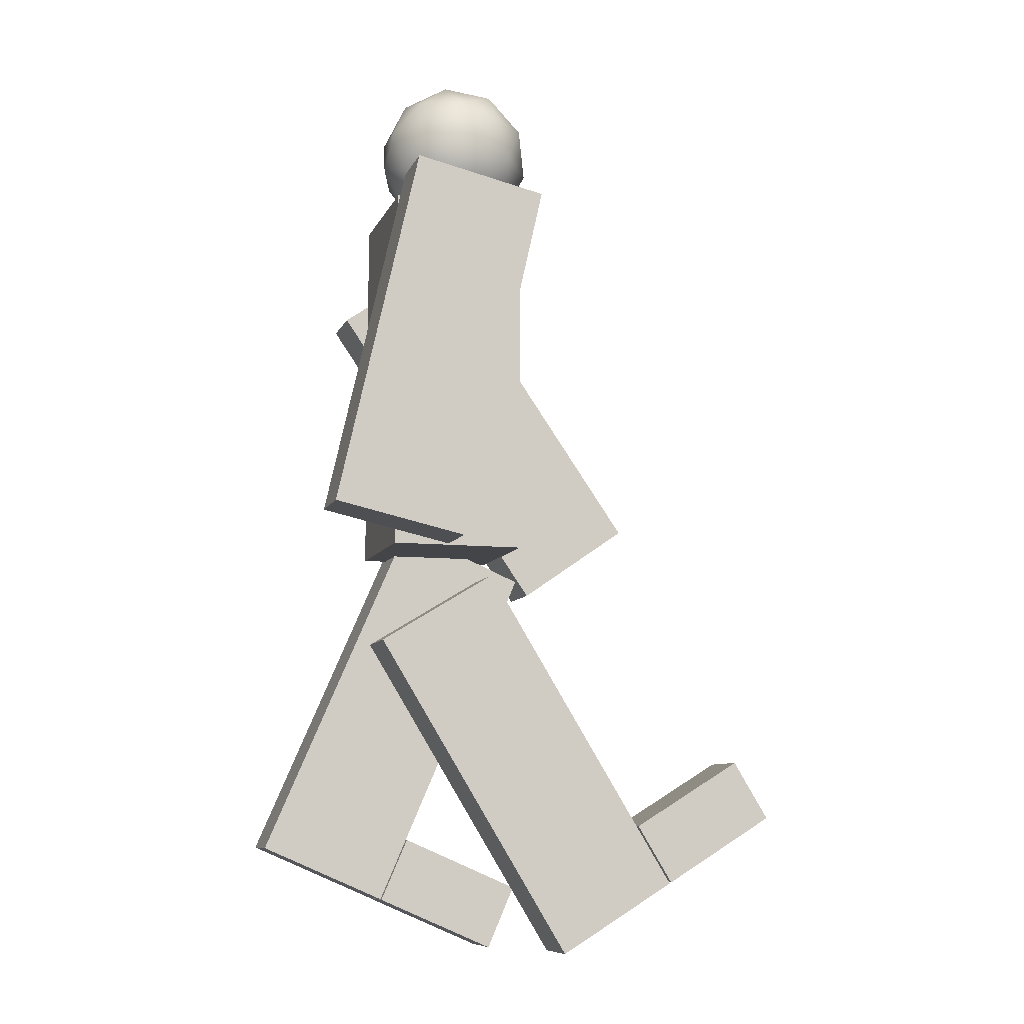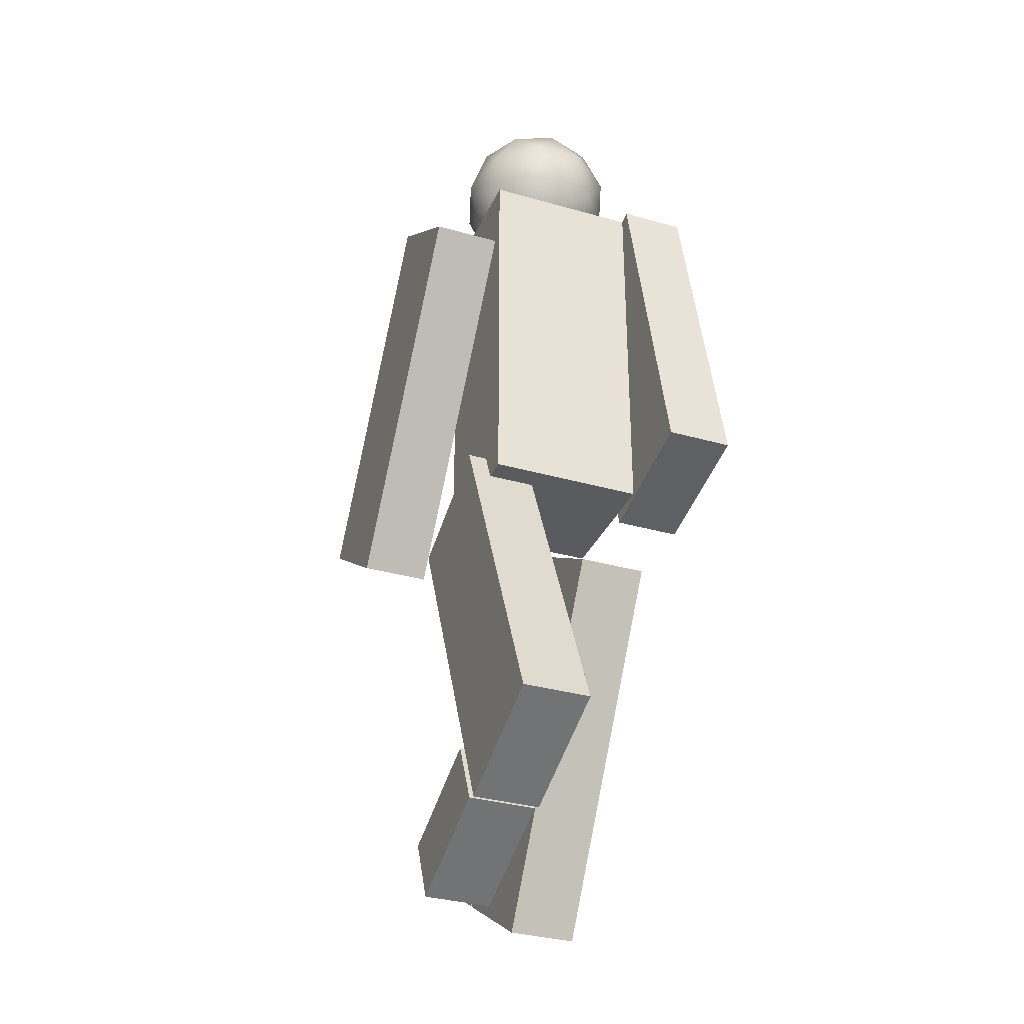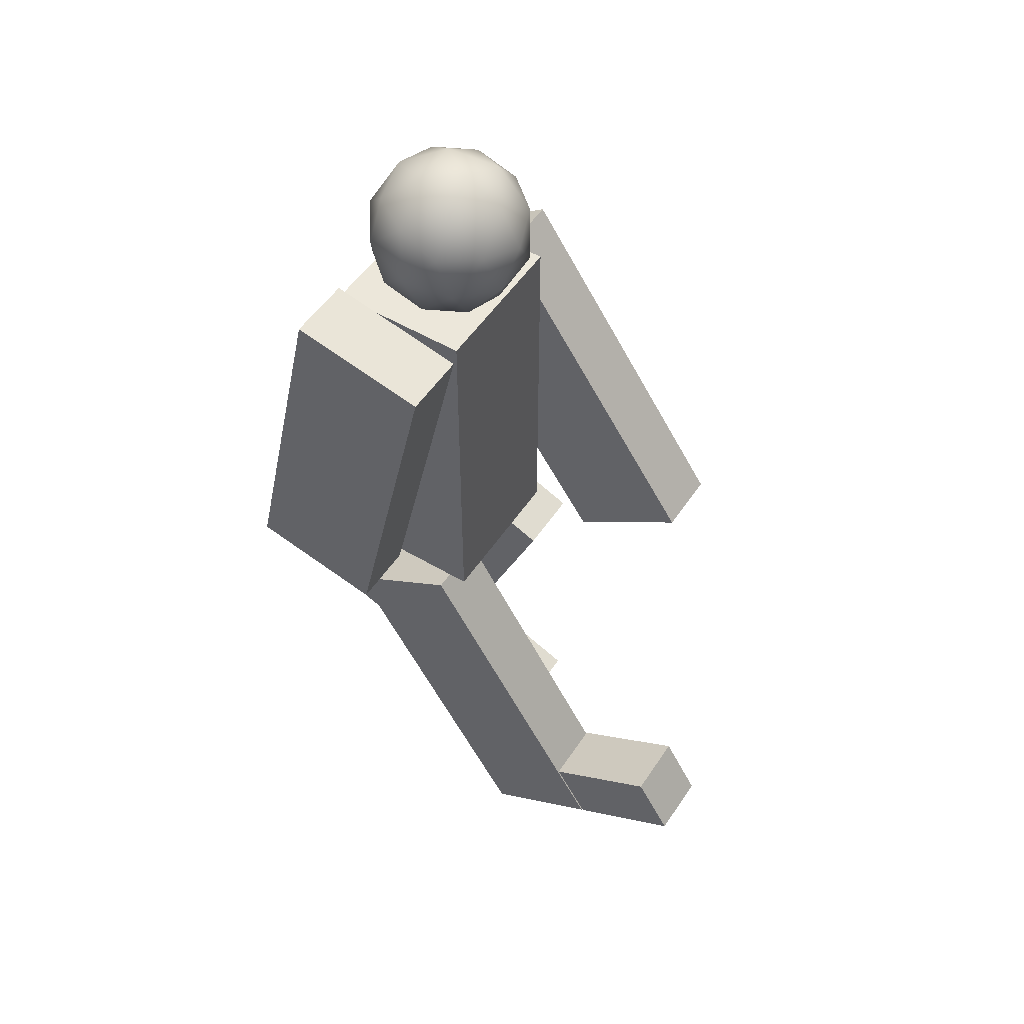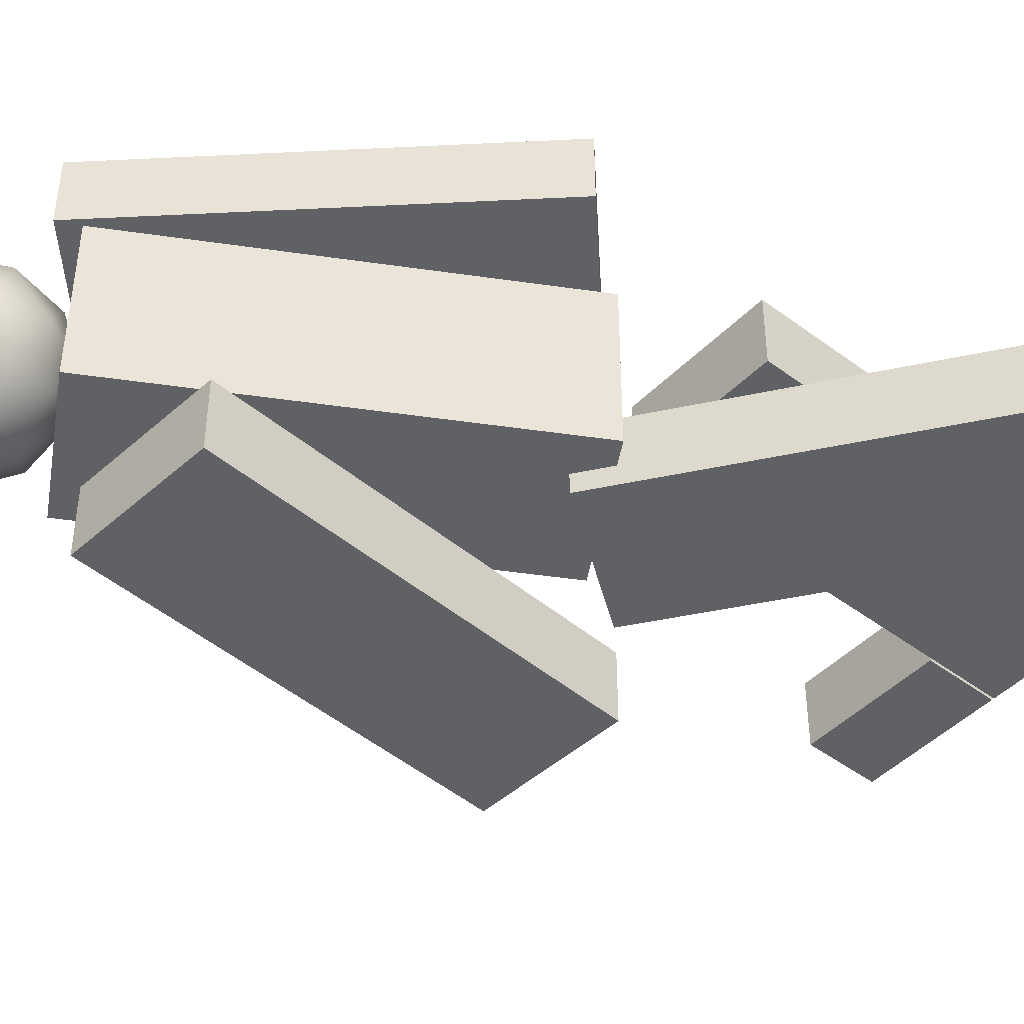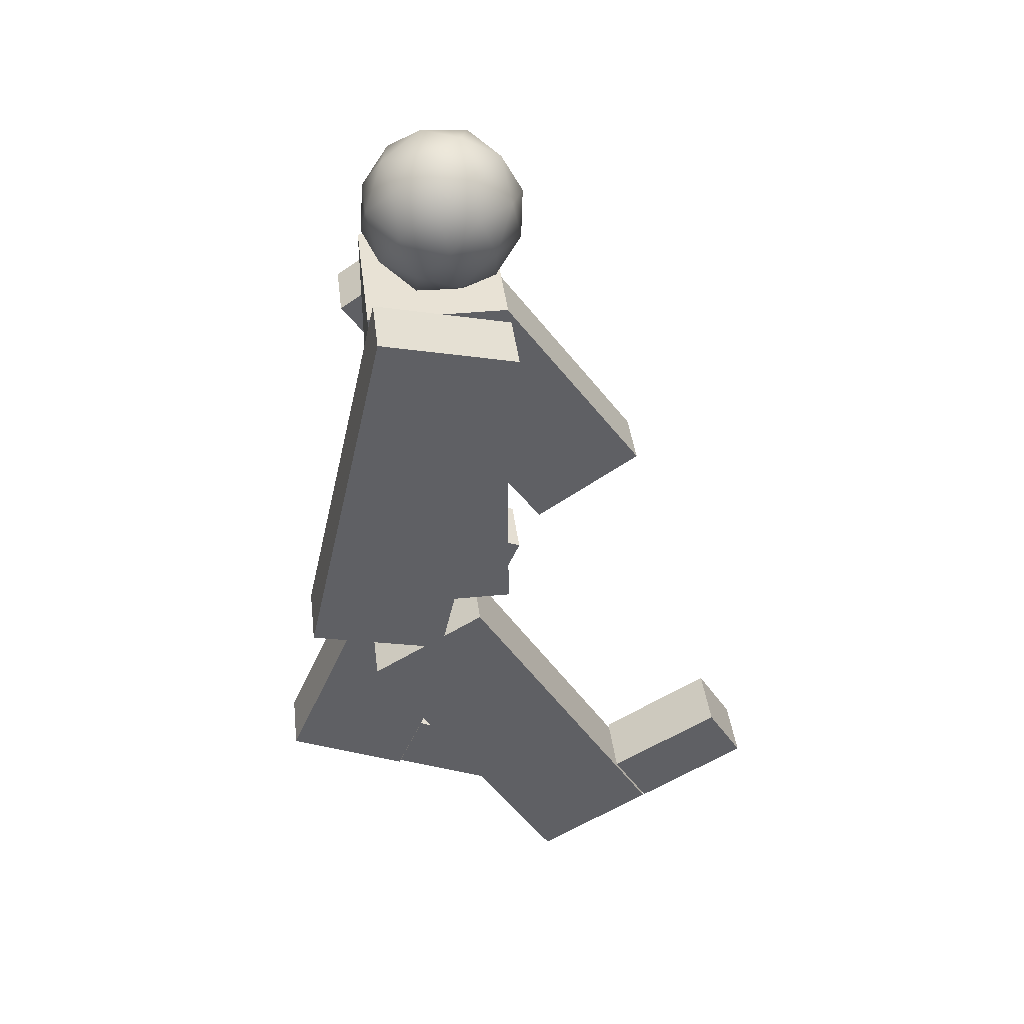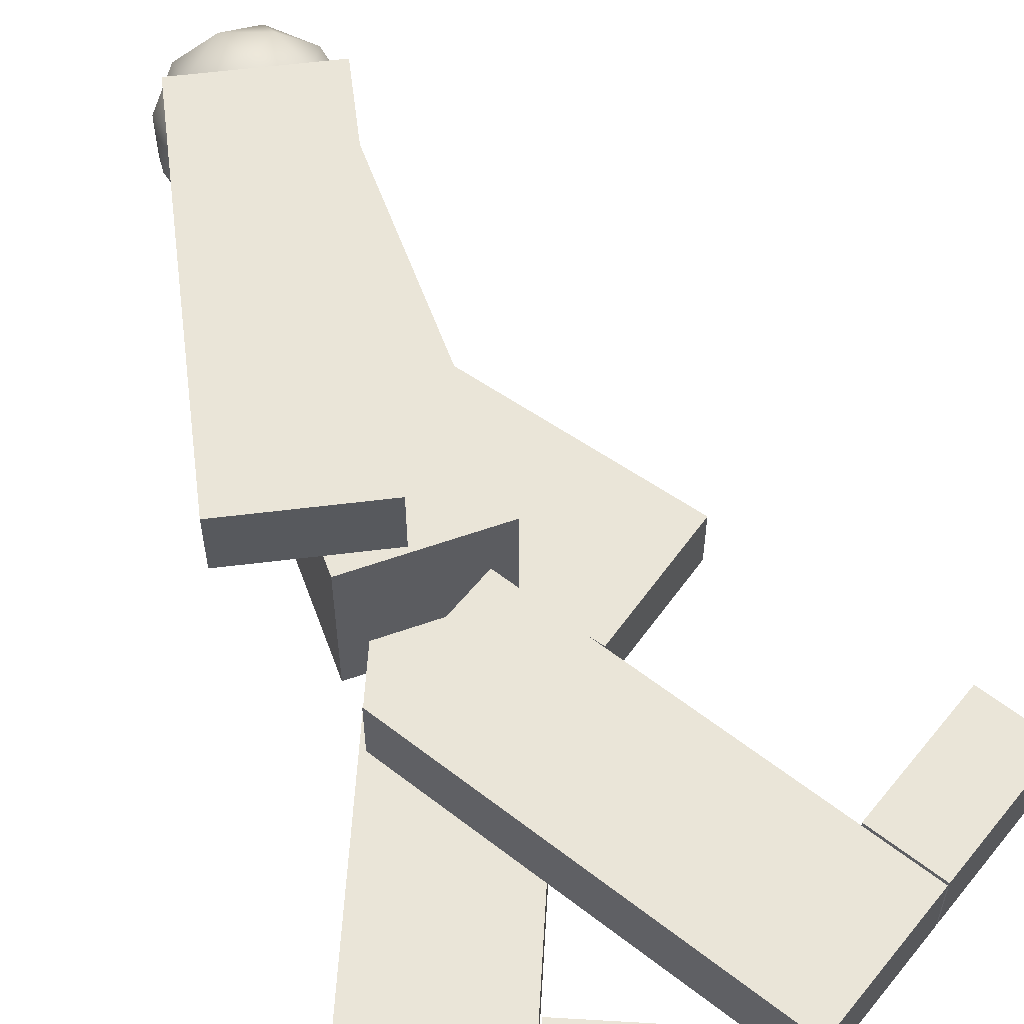
<metadata>
{"format":"obj","ext":"obj","renderer":"f3d","projection":"perspective","resolution":1024,"background":"white","views":[{"elev":-9.0,"azim":-16.1,"up":"+Y"},{"elev":-33.4,"azim":-111.3,"up":"+Y"},{"elev":52.1,"azim":32.7,"up":"+Y"},{"elev":-45.4,"azim":-99.5,"up":"+Z"},{"elev":40.7,"azim":-6.9,"up":"+Y"},{"elev":58.9,"azim":-20.0,"up":"+Z"}]}
</metadata>
<code>
o Cube.007
v -0.07881 -0.1375 0.3014
v -0.07881 1.001 0.3014
v -0.07881 -0.1375 -0.1555
v -0.07881 1.001 -0.1555
v 0.3329 -0.1375 0.3014
v 0.3329 1.001 0.3014
v 0.3329 -0.1375 -0.1555
v 0.3329 1.001 -0.1555
v -0.07881 1.001 -0.02179
v -0.07881 -0.1375 -0.02179
v 0.3329 1.001 -0.02179
v 0.3329 -0.1375 -0.02179
v -0.07881 -0.1375 0.05081
v 0.3329 1.001 0.05081
v -0.07881 1.001 0.05081
v 0.3329 -0.1375 0.05081
f 9 4 3 10
f 4 8 7 3
f 14 6 5 16
f 6 2 1 5
f 10 3 7 12
f 11 8 4 9
f 13 10 12 16
f 8 11 12 7
f 2 15 13 1
f 1 13 16 5
f 6 14 15 2
f 14 11 9 15
f 15 9 10 13
f 11 14 16 12
o Cube.013
v -0.3127 -0.0462 0.5228
v -0.06169 1.064 0.5228
v -0.3127 -0.0462 0.3271
v -0.06169 1.064 0.3271
v 0.08892 -0.137 0.5228
v 0.3399 0.9731 0.5228
v 0.08892 -0.137 0.3271
v 0.3399 0.9731 0.3271
f 18 20 19 17
f 20 24 23 19
f 24 22 21 23
f 22 18 17 21
f 17 19 23 21
f 22 24 20 18
o Cube.012
v 0.5016 -0.2333 -0.1952
v -0.145 0.7033 -0.1952
v 0.5016 -0.2333 -0.3909
v -0.145 0.7033 -0.3909
v 0.8404 0.000619 -0.1952
v 0.1938 0.9373 -0.1952
v 0.8404 0.000619 -0.3909
v 0.1938 0.9373 -0.3909
f 26 28 27 25
f 28 32 31 27
f 32 30 29 31
f 30 26 25 29
f 25 27 31 29
f 30 32 28 26
o Cube.010
v 0.4779 -1.416 0.3014
v -0.1146 -0.4446 0.3014
v 0.4779 -1.416 0.1057
v -0.1146 -0.4446 0.1057
v 0.8295 -1.202 0.3014
v 0.2369 -0.2303 0.3014
v 0.8295 -1.202 0.1057
v 0.2369 -0.2303 0.1057
f 34 36 35 33
f 36 40 39 35
f 40 38 37 39
f 38 34 33 37
f 33 35 39 37
f 38 40 36 34
o Cube.011
v 0.8346 -1.199 0.3014
v 0.7263 -1.021 0.3014
v 0.8346 -1.199 0.1057
v 0.7263 -1.021 0.1057
v 1.168 -0.9953 0.3014
v 1.06 -0.8178 0.3014
v 1.168 -0.9953 0.1057
v 1.06 -0.8178 0.1057
f 42 44 43 41
f 44 48 47 43
f 48 46 45 47
f 46 42 41 45
f 41 43 47 45
f 46 48 44 42
o Cube.008
v -0.4225 -1.09 -0.01596
v 0.03038 -0.04596 -0.01596
v -0.4225 -1.09 -0.2117
v 0.03038 -0.04596 -0.2117
v -0.0448 -1.254 -0.01596
v 0.4081 -0.2098 -0.01596
v -0.0448 -1.254 -0.2117
v 0.4081 -0.2098 -0.2117
f 50 52 51 49
f 52 56 55 51
f 56 54 53 55
f 54 50 49 53
f 49 51 55 53
f 54 56 52 50
o Cube.009
v -0.03927 -1.256 -0.0262
v 0.04349 -1.066 -0.0262
v -0.03927 -1.256 -0.2219
v 0.04349 -1.066 -0.2219
v 0.3194 -1.412 -0.0262
v 0.4021 -1.221 -0.0262
v 0.3194 -1.412 -0.2219
v 0.4021 -1.221 -0.2219
f 58 60 59 57
f 60 64 63 59
f 64 62 61 63
f 62 58 57 61
f 57 59 63 61
f 62 64 60 58
o Icosphere.001
v 0.1031 0.9728 0.07259
v 0.3087 1.06 0.2016
v 0.07105 1.121 0.2813
v -0.07584 1.159 0.07259
v 0.07105 1.121 -0.1361
v 0.3087 1.06 -0.05639
v 0.2569 1.3 0.2813
v 0.01921 1.361 0.2016
v 0.01921 1.361 -0.05639
v 0.2569 1.3 -0.1361
v 0.4038 1.262 0.07259
v 0.2248 1.448 0.07259
v 0.07357 1.018 0.1953
v 0.2133 0.9824 0.1484
v 0.1944 1.07 0.2711
v 0.3341 1.034 0.07259
v 0.2133 0.9824 -0.003222
v -0.01277 1.04 0.07259
v -0.03161 1.127 0.1953
v 0.07357 1.018 -0.05008
v -0.03161 1.127 -0.05008
v 0.1944 1.07 -0.1259
v 0.39 1.153 0.1484
v 0.39 1.153 -0.003222
v 0.164 1.21 0.3179
v 0.3037 1.175 0.2711
v -0.06208 1.268 0.1484
v 0.02426 1.246 0.2711
v 0.02426 1.246 -0.1259
v -0.06208 1.268 -0.003222
v 0.3037 1.175 -0.1259
v 0.164 1.21 -0.1728
v 0.3595 1.294 0.1953
v 0.1335 1.351 0.2711
v -0.006206 1.387 0.07259
v 0.1335 1.351 -0.1259
v 0.3595 1.294 -0.05008
v 0.2544 1.403 0.1953
v 0.3407 1.381 0.07259
v 0.1147 1.439 0.1484
v 0.1147 1.439 -0.003222
v 0.2544 1.403 -0.05008
f 65 78 77
f 66 78 80
f 65 77 82
f 65 82 84
f 65 84 81
f 66 80 87
f 67 79 89
f 68 83 91
f 69 85 93
f 70 86 95
f 66 87 90
f 67 89 92
f 68 91 94
f 69 93 96
f 70 95 88
f 71 97 102
f 72 98 104
f 73 99 105
f 74 100 106
f 75 101 103
f 103 106 76
f 103 101 106
f 101 74 106
f 106 105 76
f 106 100 105
f 100 73 105
f 105 104 76
f 105 99 104
f 99 72 104
f 104 102 76
f 104 98 102
f 98 71 102
f 102 103 76
f 102 97 103
f 97 75 103
f 88 101 75
f 88 95 101
f 95 74 101
f 96 100 74
f 96 93 100
f 93 73 100
f 94 99 73
f 94 91 99
f 91 72 99
f 92 98 72
f 92 89 98
f 89 71 98
f 90 97 71
f 90 87 97
f 87 75 97
f 95 96 74
f 95 86 96
f 86 69 96
f 93 94 73
f 93 85 94
f 85 68 94
f 91 92 72
f 91 83 92
f 83 67 92
f 89 90 71
f 89 79 90
f 79 66 90
f 87 88 75
f 87 80 88
f 80 70 88
f 81 86 70
f 81 84 86
f 84 69 86
f 84 85 69
f 84 82 85
f 82 68 85
f 82 83 68
f 82 77 83
f 77 67 83
f 80 81 70
f 80 78 81
f 78 65 81
f 77 79 67
f 77 78 79
f 78 66 79

</code>
